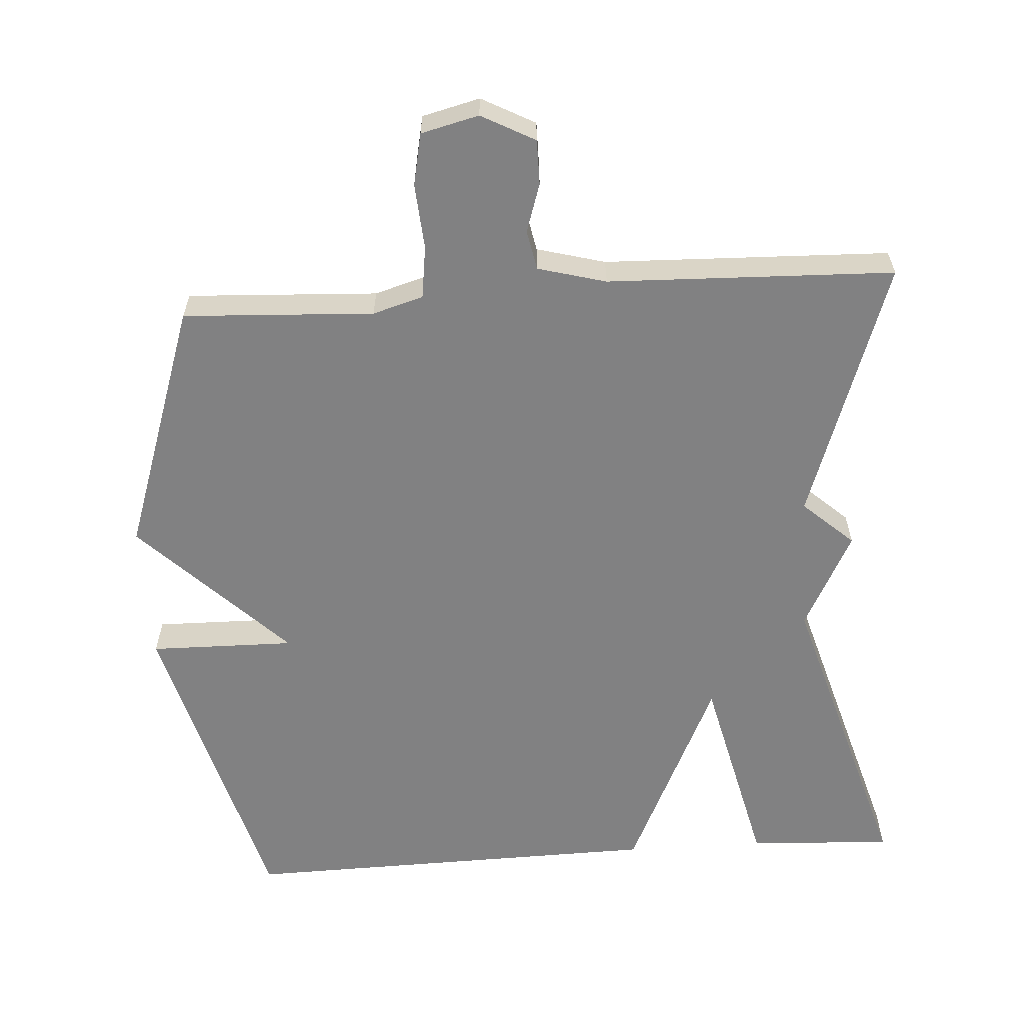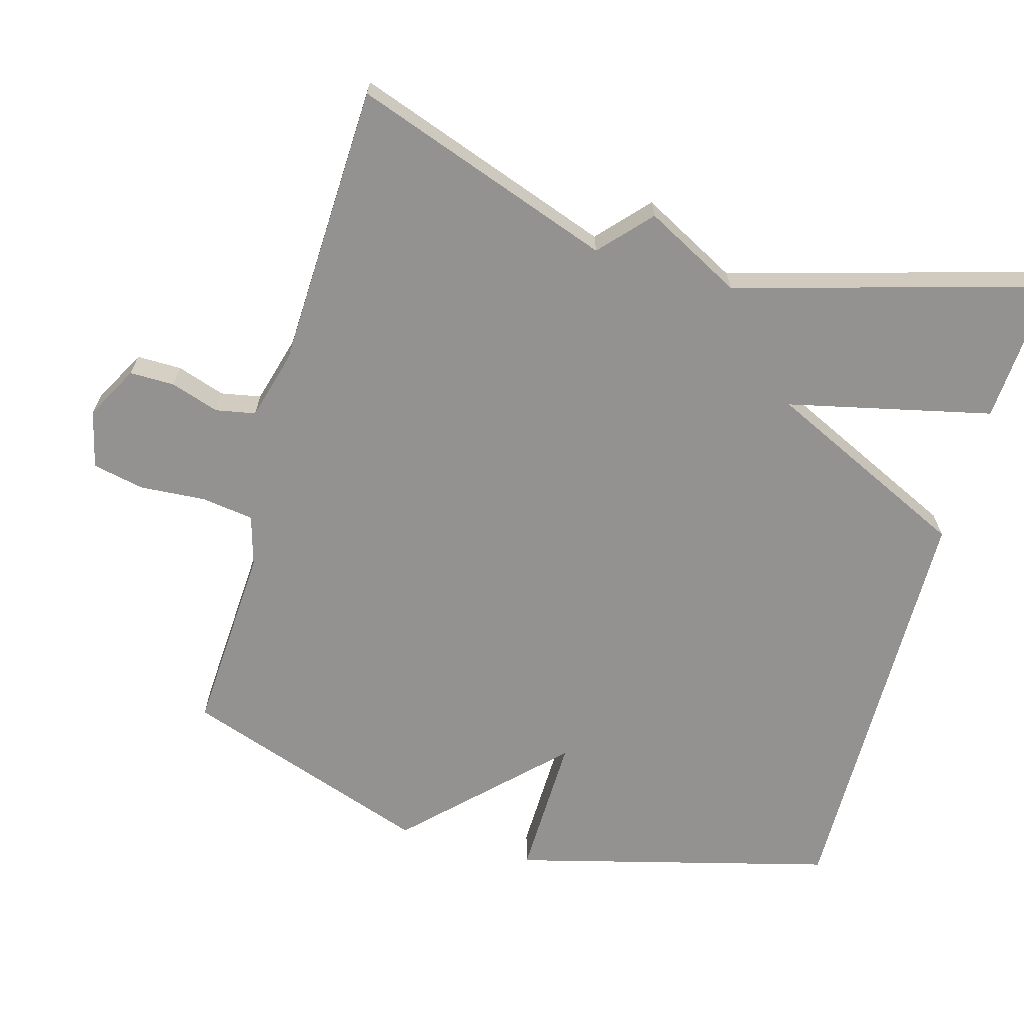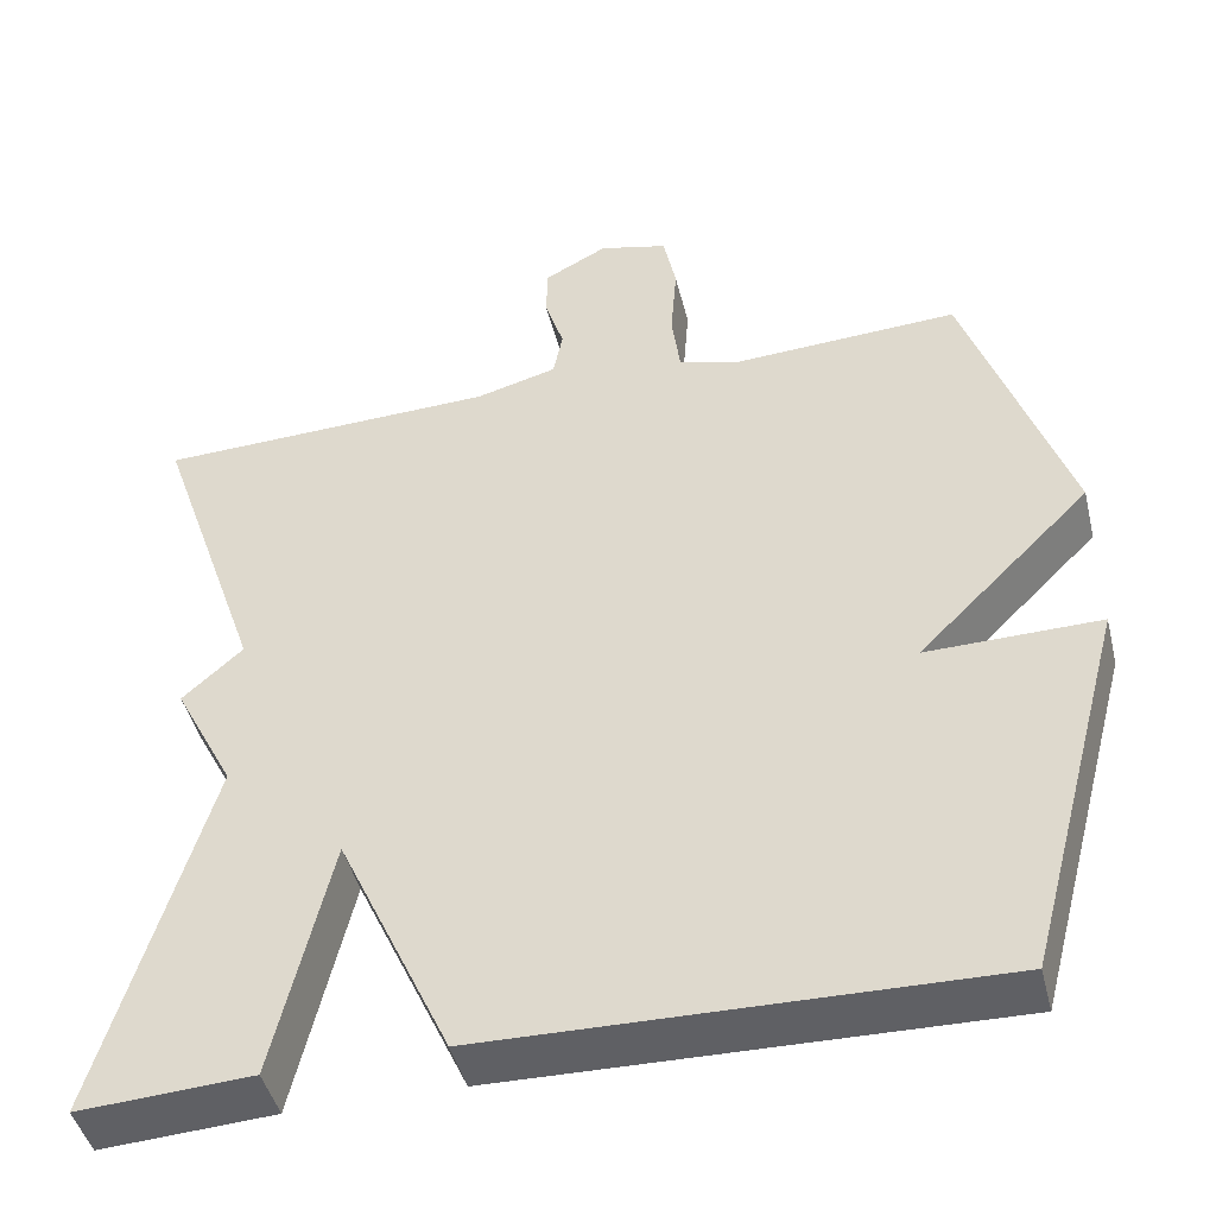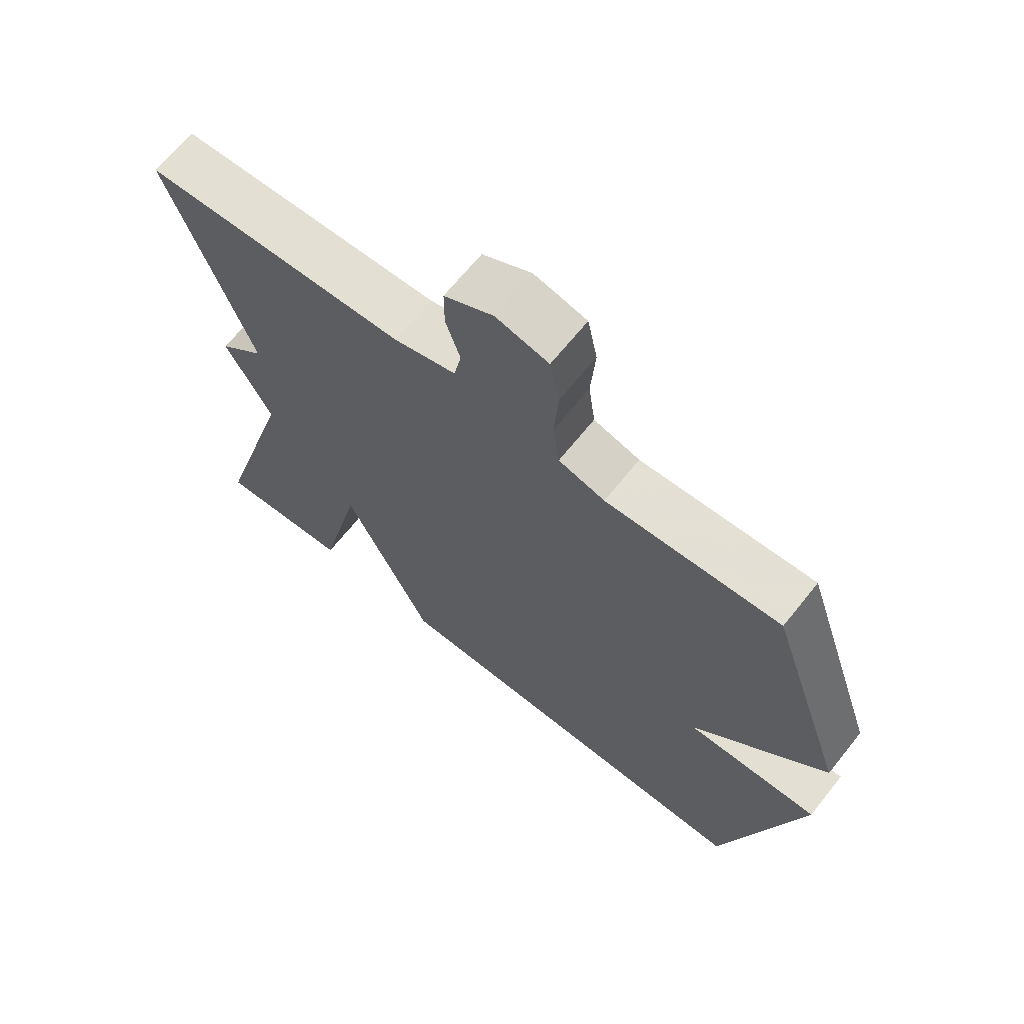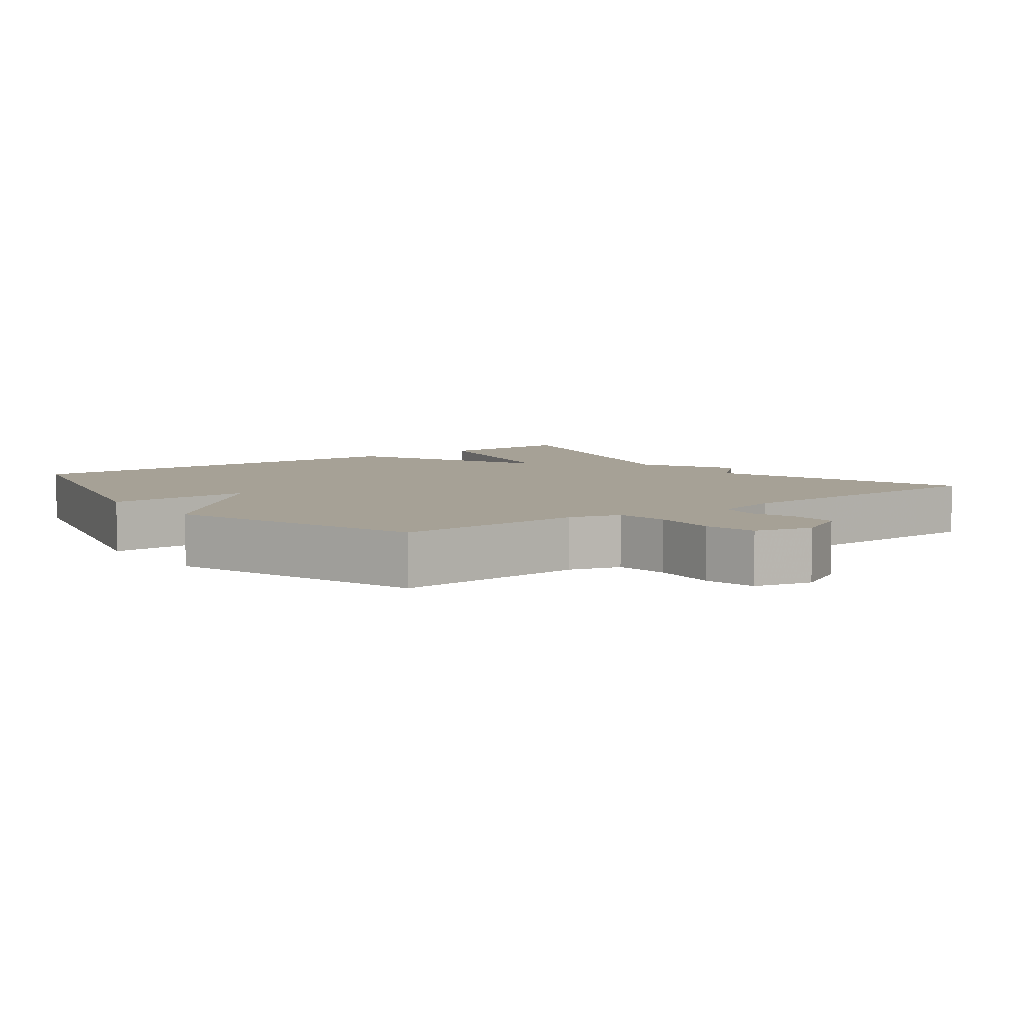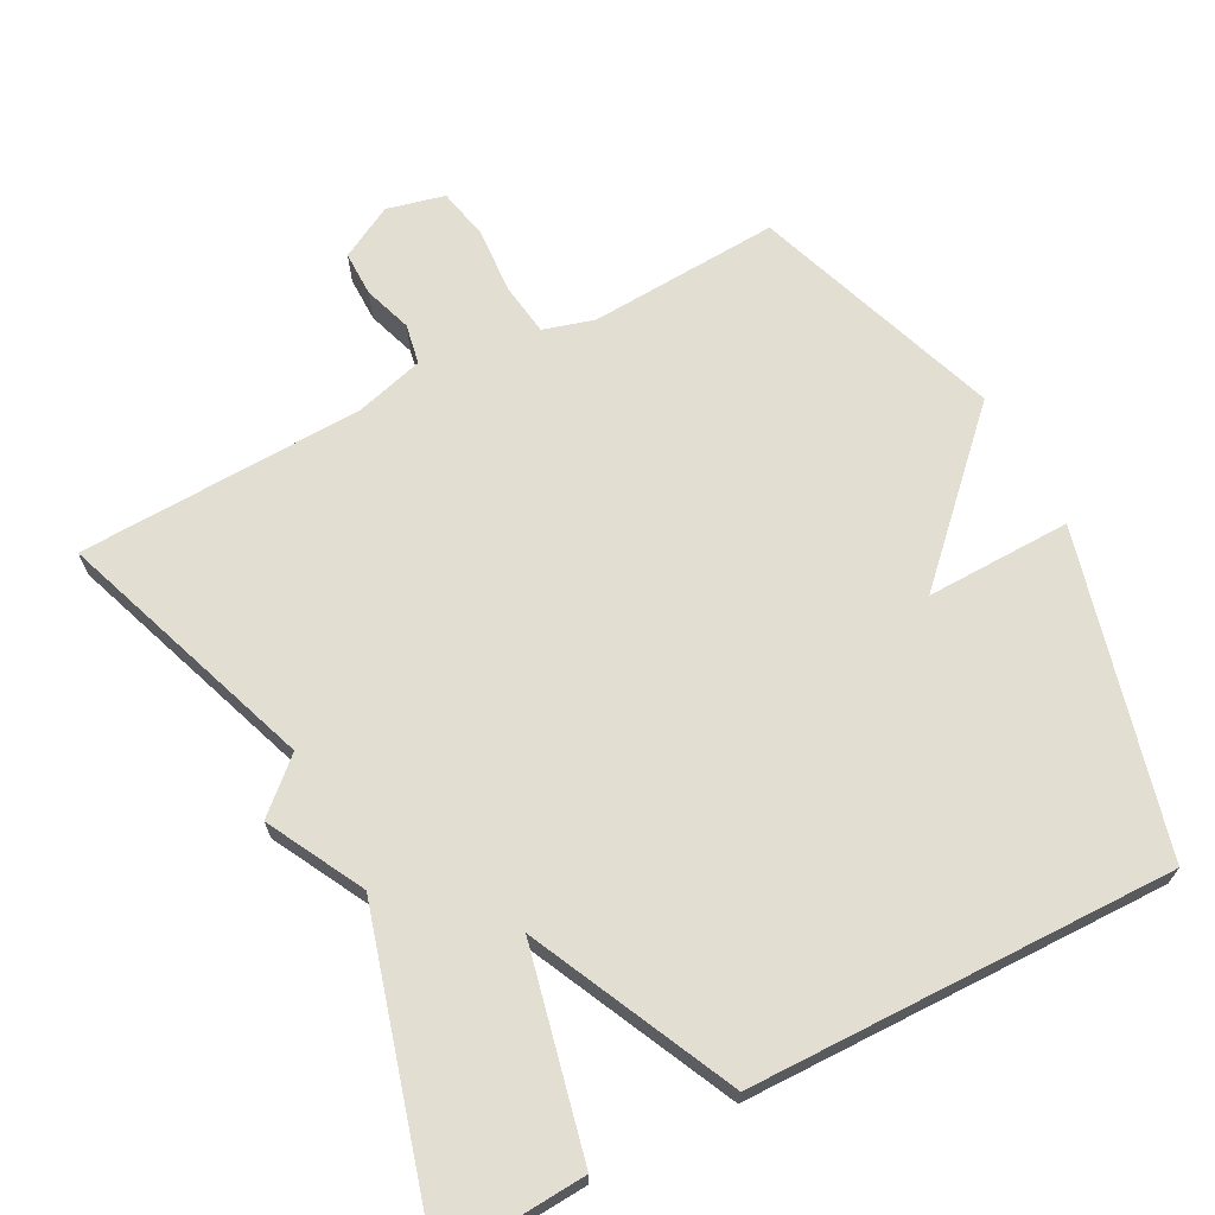
<metadata>
{"format":"obj","ext":"obj","renderer":"f3d","projection":"perspective","resolution":1024,"background":"white","views":[{"elev":-60.5,"azim":3.8,"up":"+Y"},{"elev":-66.5,"azim":74.0,"up":"+Y"},{"elev":-45.1,"azim":-166.2,"up":"+Z"},{"elev":67.0,"azim":-141.3,"up":"+Z"},{"elev":6.2,"azim":-37.1,"up":"+Y"},{"elev":67.8,"azim":151.9,"up":"+Y"}]}
</metadata>
<code>
v -0.5 0.07 0.5
v -0.232 0.07 0.486
v -0.161 0.07 0.507
v -0.151 0.07 0.581
v -0.158 0.07 0.673
v -0.143 0.07 0.746
v -0.062 0.07 0.766
v 0.013 0.07 0.726
v 0.013 0.07 0.663
v -0.009 0.07 0.595
v 0.002 0.07 0.539
v 0.098 0.07 0.513
v 0.5 0.07 0.5
v 0.373 0.07 0.134
v 0.444 0.07 0.07
v 0.373 0.07 -0.066
v 0.5 0.07 -0.5
v 0.296 0.07 -0.488
v 0.229 0.07 -0.202
v 0.096 0.07 -0.488
v -0.5 0.07 -0.5
v -0.62 0.07 -0.052
v -0.416 0.07 -0.055
v -0.62 0.07 0.148
v -0.5 0 0.5
v -0.232 0 0.486
v -0.161 0 0.507
v -0.151 0 0.581
v -0.158 0 0.673
v -0.143 0 0.746
v -0.062 0 0.766
v 0.013 0 0.726
v 0.013 0 0.663
v -0.009 0 0.595
v 0.002 0 0.539
v 0.098 0 0.513
v 0.5 0 0.5
v 0.373 0 0.134
v 0.444 0 0.07
v 0.373 0 -0.066
v 0.5 0 -0.5
v 0.296 0 -0.488
v 0.229 0 -0.202
v 0.096 0 -0.488
v -0.5 0 -0.5
v -0.62 0 -0.052
v -0.416 0 -0.055
v -0.62 0 0.148
f 23 24 1 2
f 21 22 23
f 20 21 23
f 19 20 23
f 19 23 2 3
f 16 17 18 19
f 19 3 4
f 16 19 4
f 15 16 4
f 14 15 4
f 12 13 14
f 11 12 14
f 11 14 4 5
f 5 6 7
f 11 5 7
f 10 11 7
f 7 8 9 10
f 26 25 48 47
f 47 46 45
f 47 45 44
f 47 44 43
f 27 26 47 43
f 43 42 41 40
f 28 27 43
f 28 43 40
f 28 40 39
f 28 39 38
f 38 37 36
f 38 36 35
f 29 28 38 35
f 31 30 29
f 31 29 35
f 31 35 34
f 34 33 32 31
f 1 25 26 2
f 2 26 27 3
f 3 27 28 4
f 4 28 29 5
f 5 29 30 6
f 6 30 31 7
f 7 31 32 8
f 8 32 33 9
f 9 33 34 10
f 10 34 35 11
f 11 35 36 12
f 12 36 37 13
f 13 37 38 14
f 14 38 39 15
f 15 39 40 16
f 16 40 41 17
f 17 41 42 18
f 18 42 43 19
f 19 43 44 20
f 20 44 45 21
f 21 45 46 22
f 22 46 47 23
f 23 47 48 24
f 24 48 25 1

</code>
